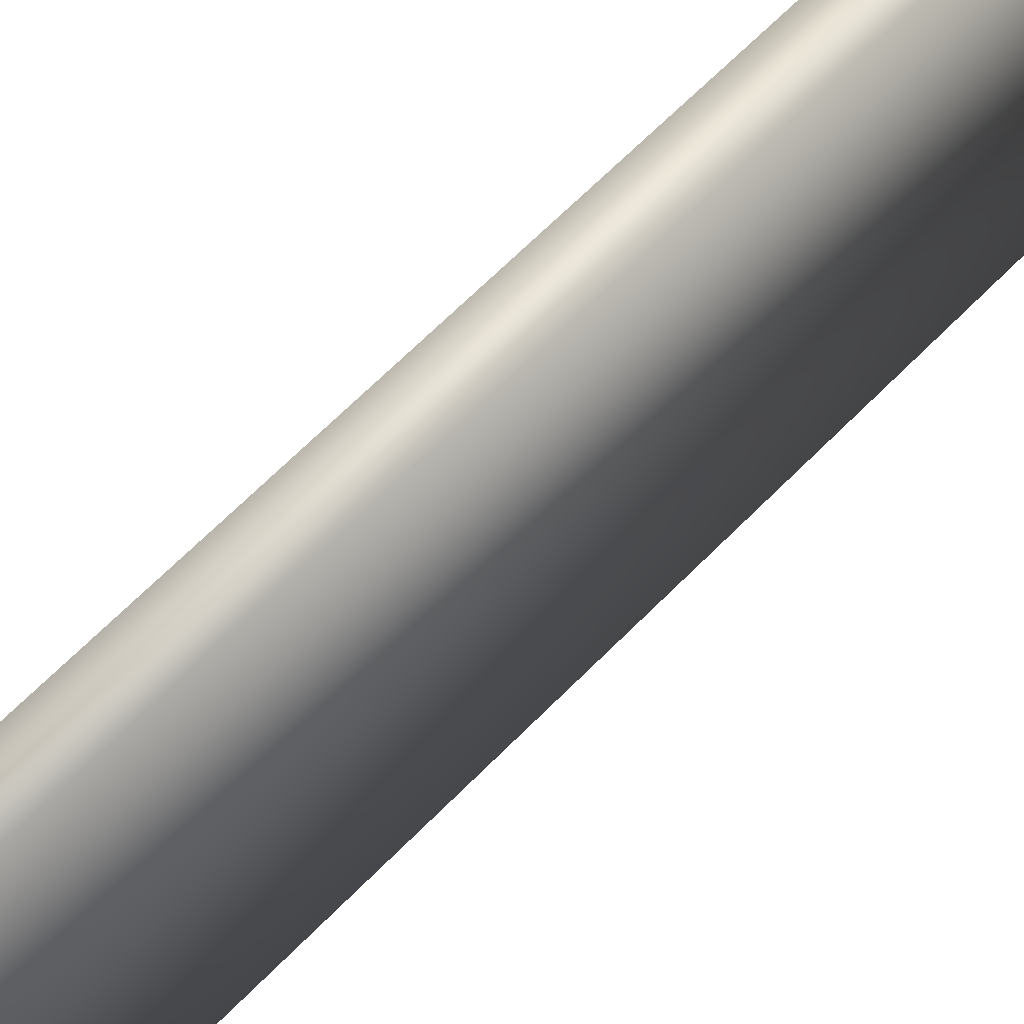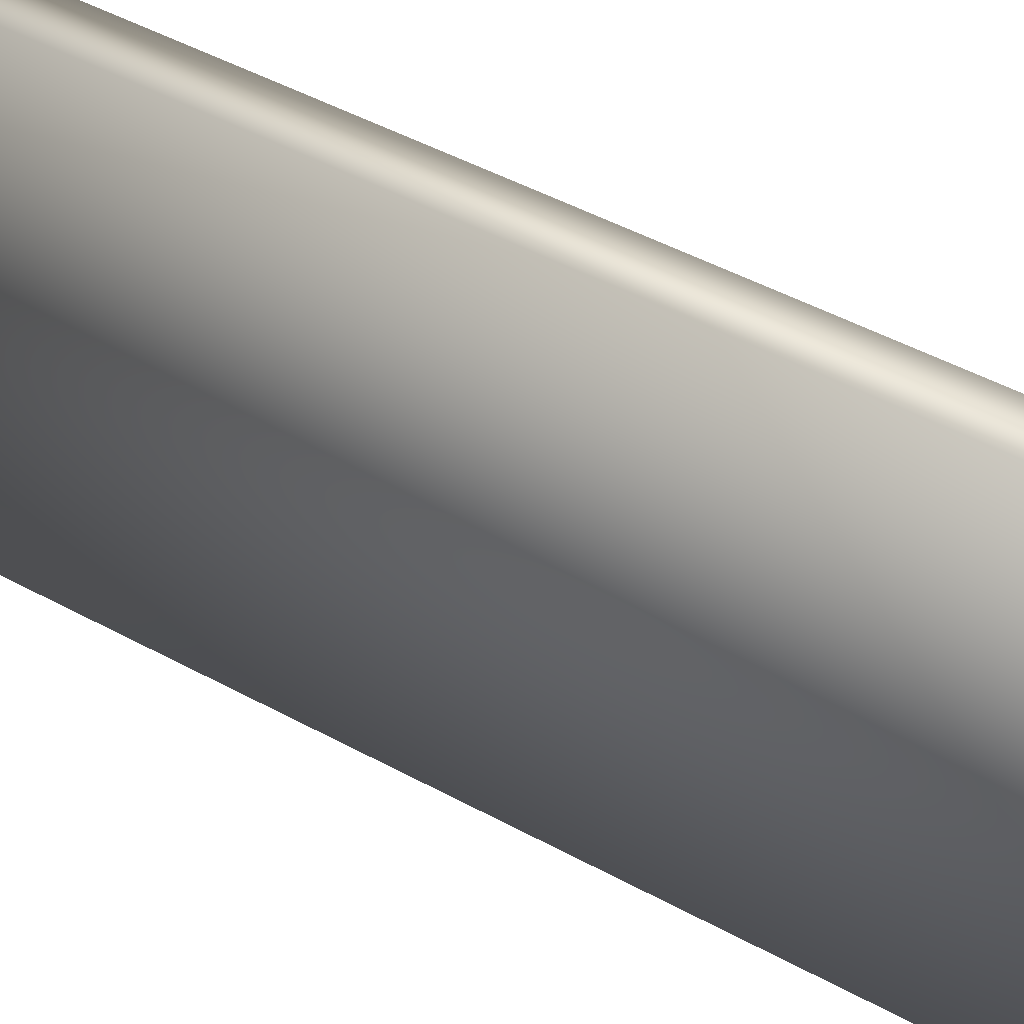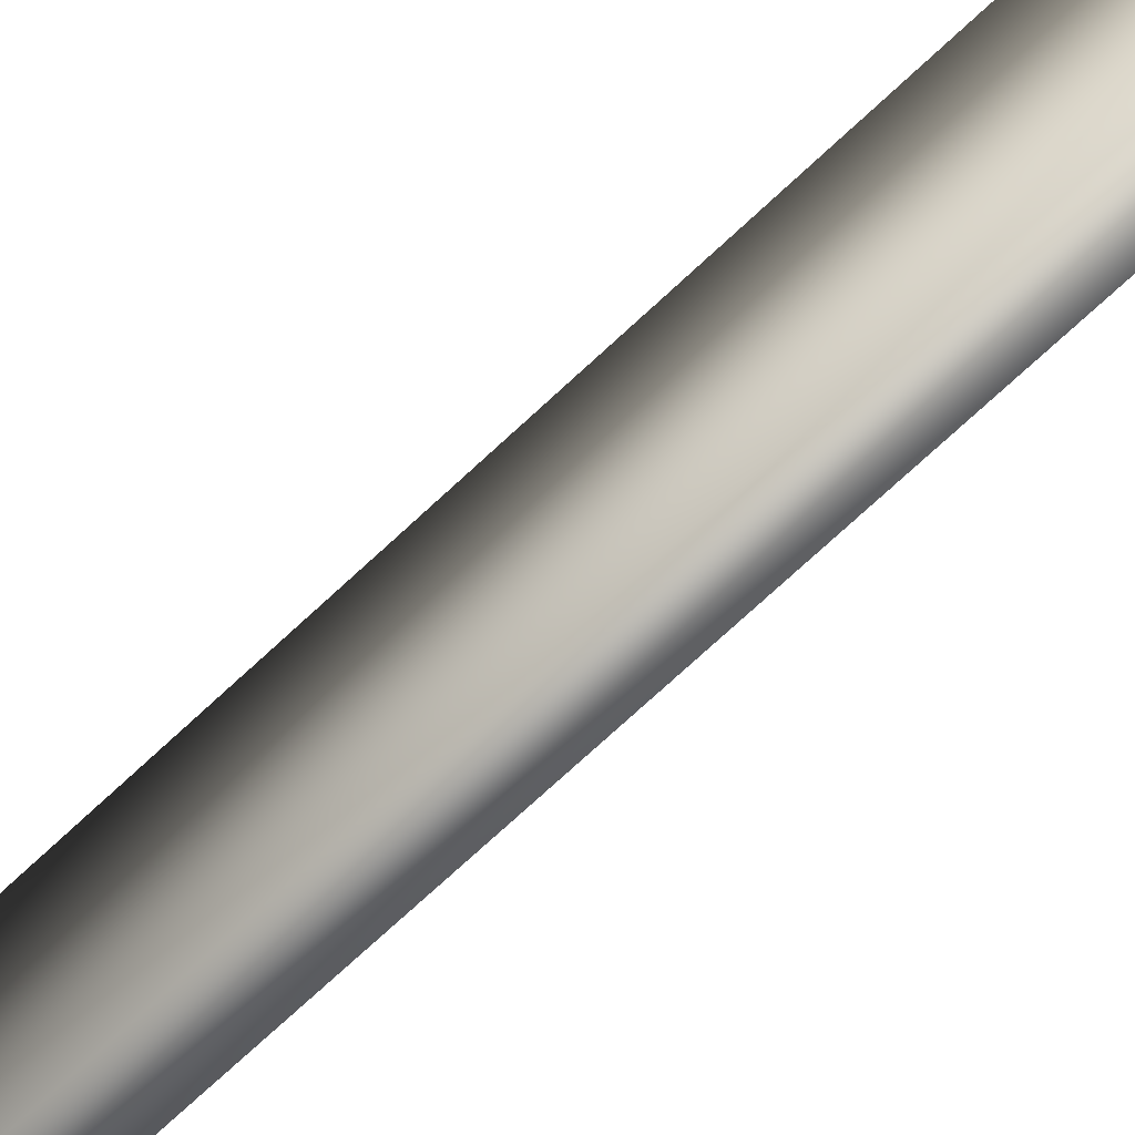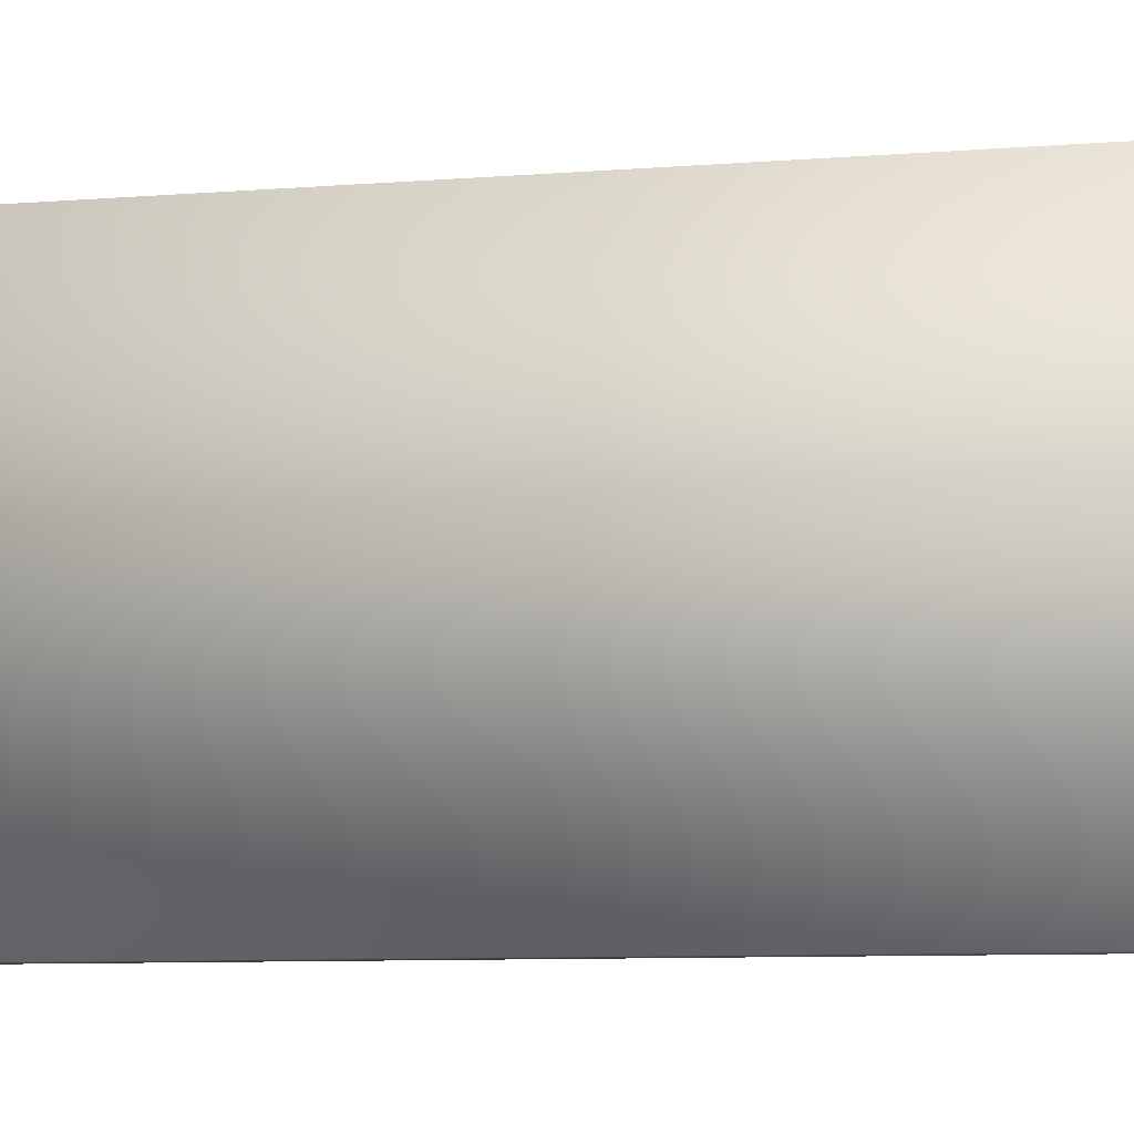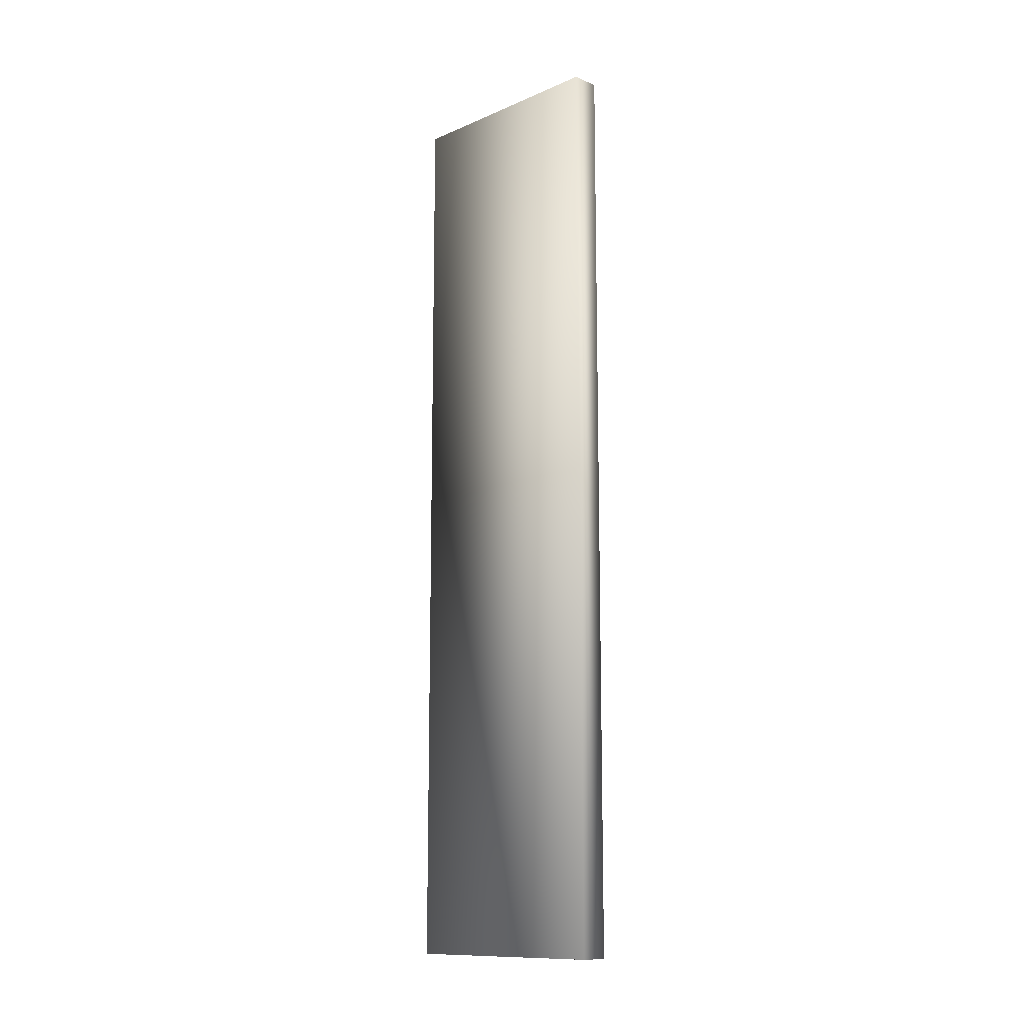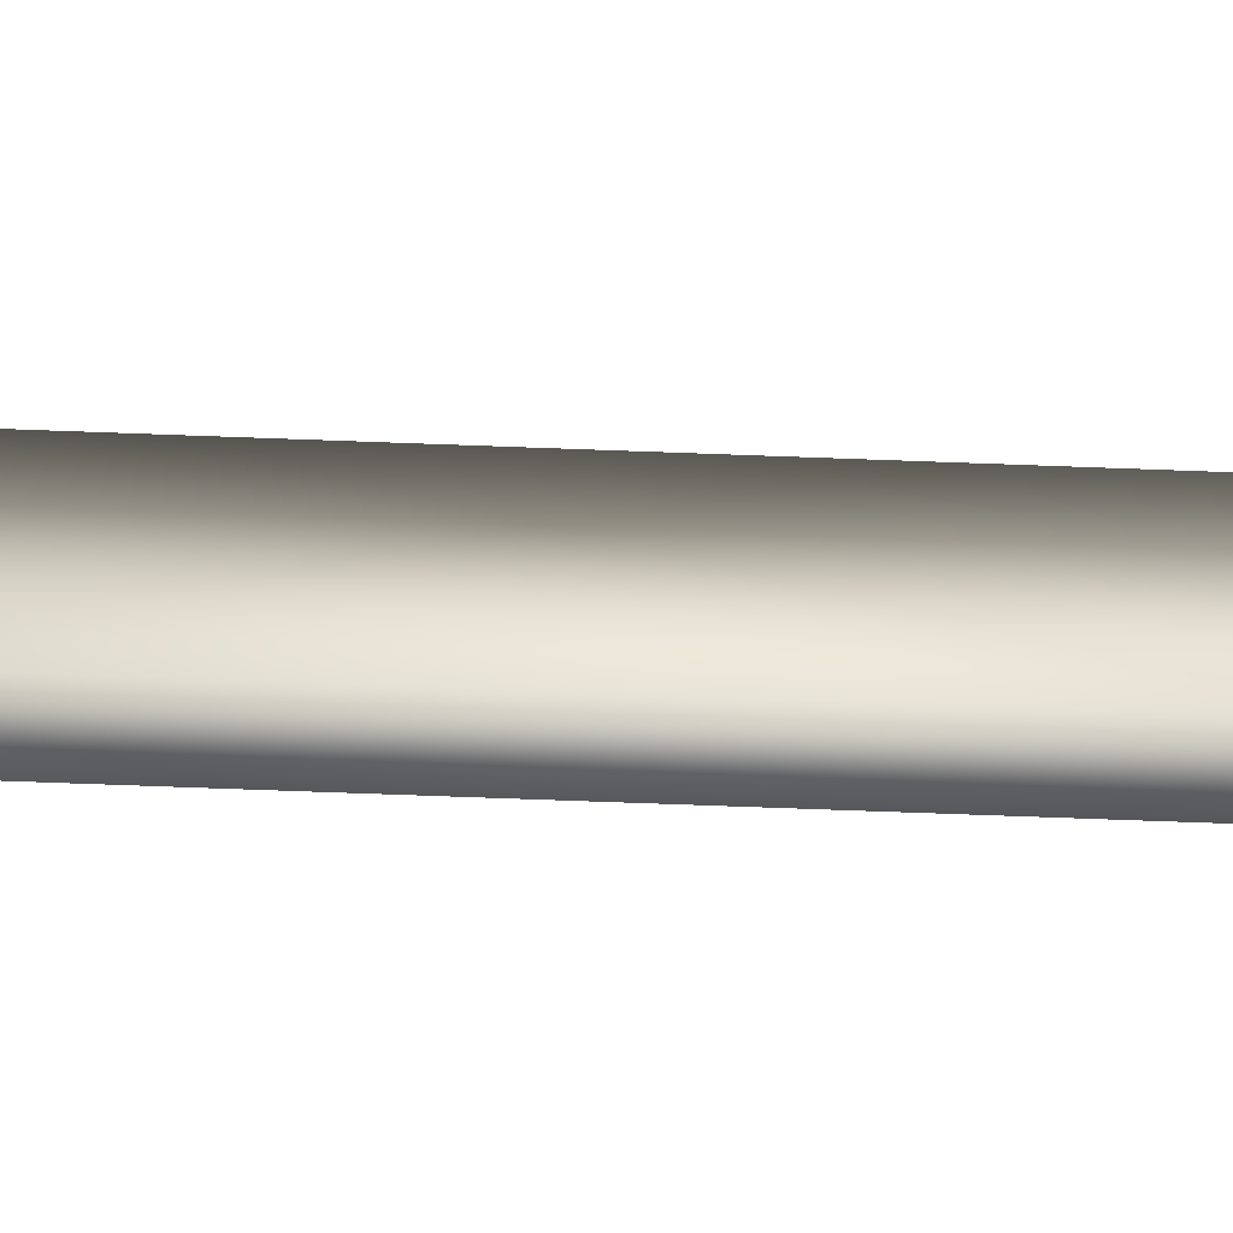
<metadata>
{"format":"obj","ext":"obj","renderer":"f3d","projection":"perspective","resolution":1024,"background":"white","views":[{"elev":58.4,"azim":-137.5,"up":"+Y"},{"elev":34.6,"azim":128.7,"up":"+Y"},{"elev":-70.7,"azim":133.3,"up":"+Y"},{"elev":-4.9,"azim":110.8,"up":"+Y"},{"elev":-12.4,"azim":-45.2,"up":"+Z"},{"elev":-73.1,"azim":-92.1,"up":"+Y"}]}
</metadata>
<code>
v  6.217 -0.2056 4.493
v  6.387 -0.2056 4.493
v  6.387 1.12 4.493
v  6.217 1.12 4.493
v  6.217 -0.2056 -0.9588
v  6.217 1.12 -0.9588
v  6.387 1.12 -0.9588
v  6.387 -0.2056 -0.9588
o RailingB_ConvexMesh
g RailingB_ConvexMesh
f 1 2 3 4
f 5 6 7 8
f 1 5 8 2
f 2 8 7 3
f 3 7 6 4
f 4 6 5 1

</code>
